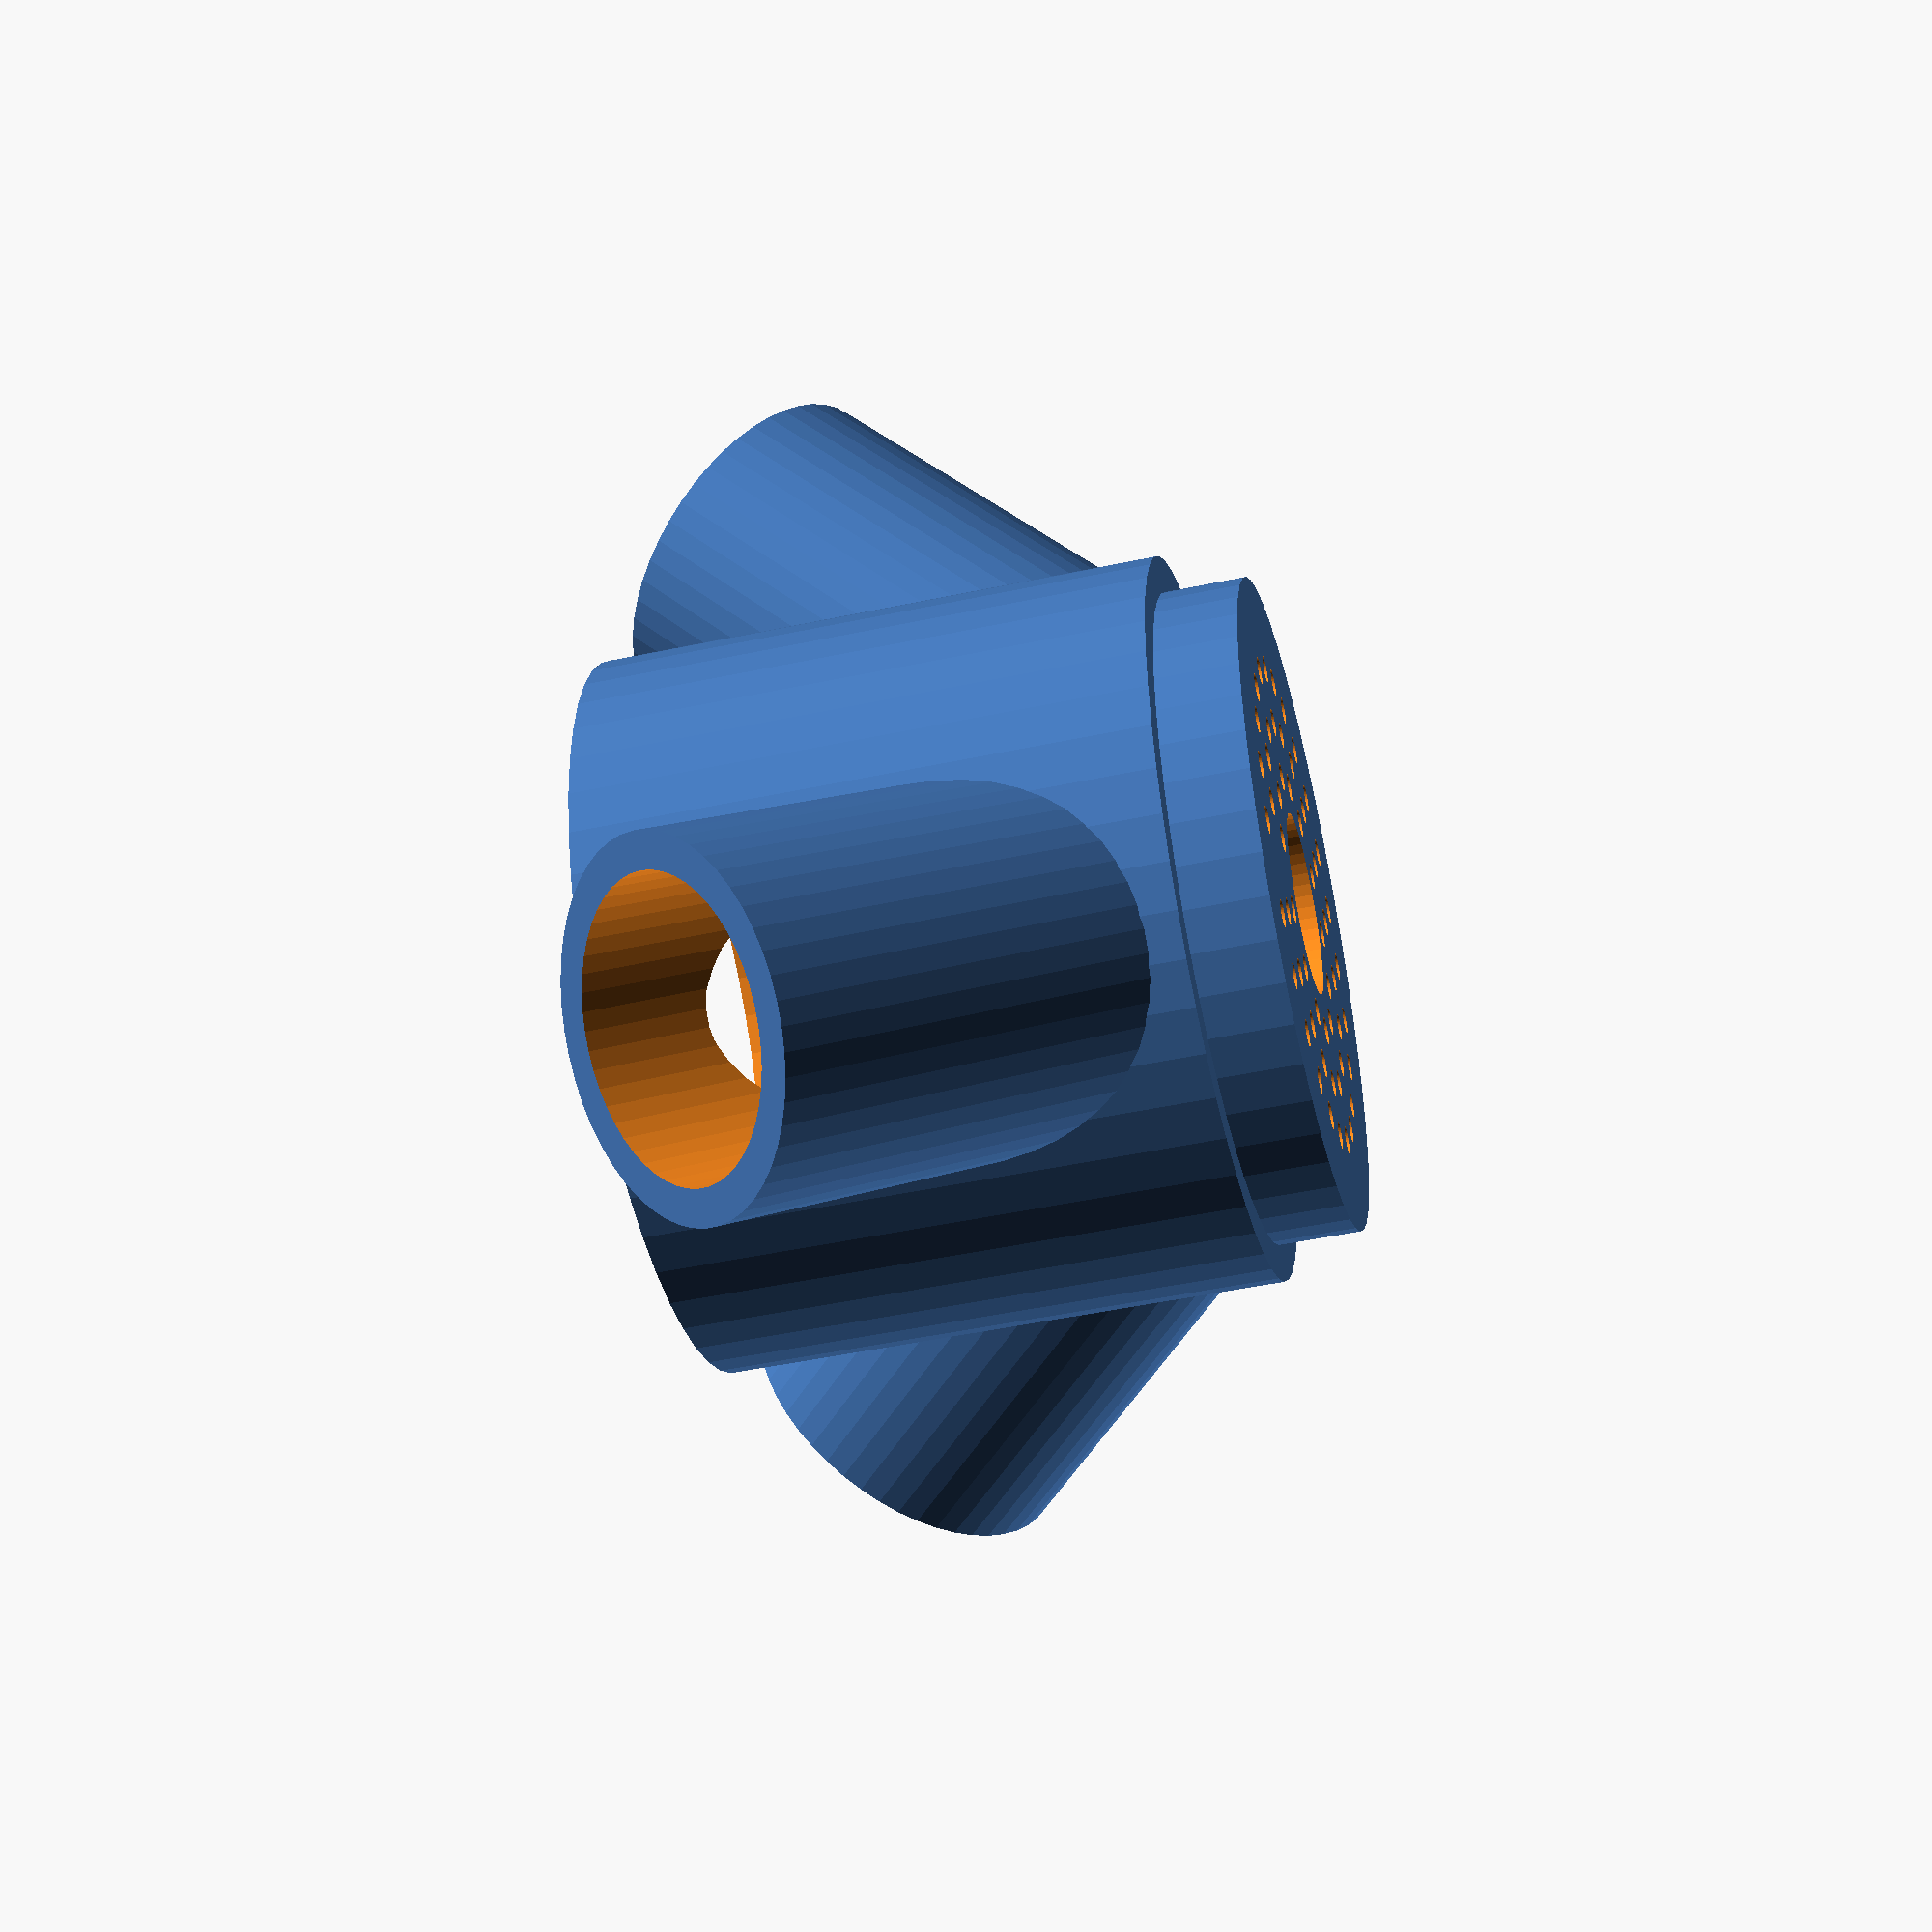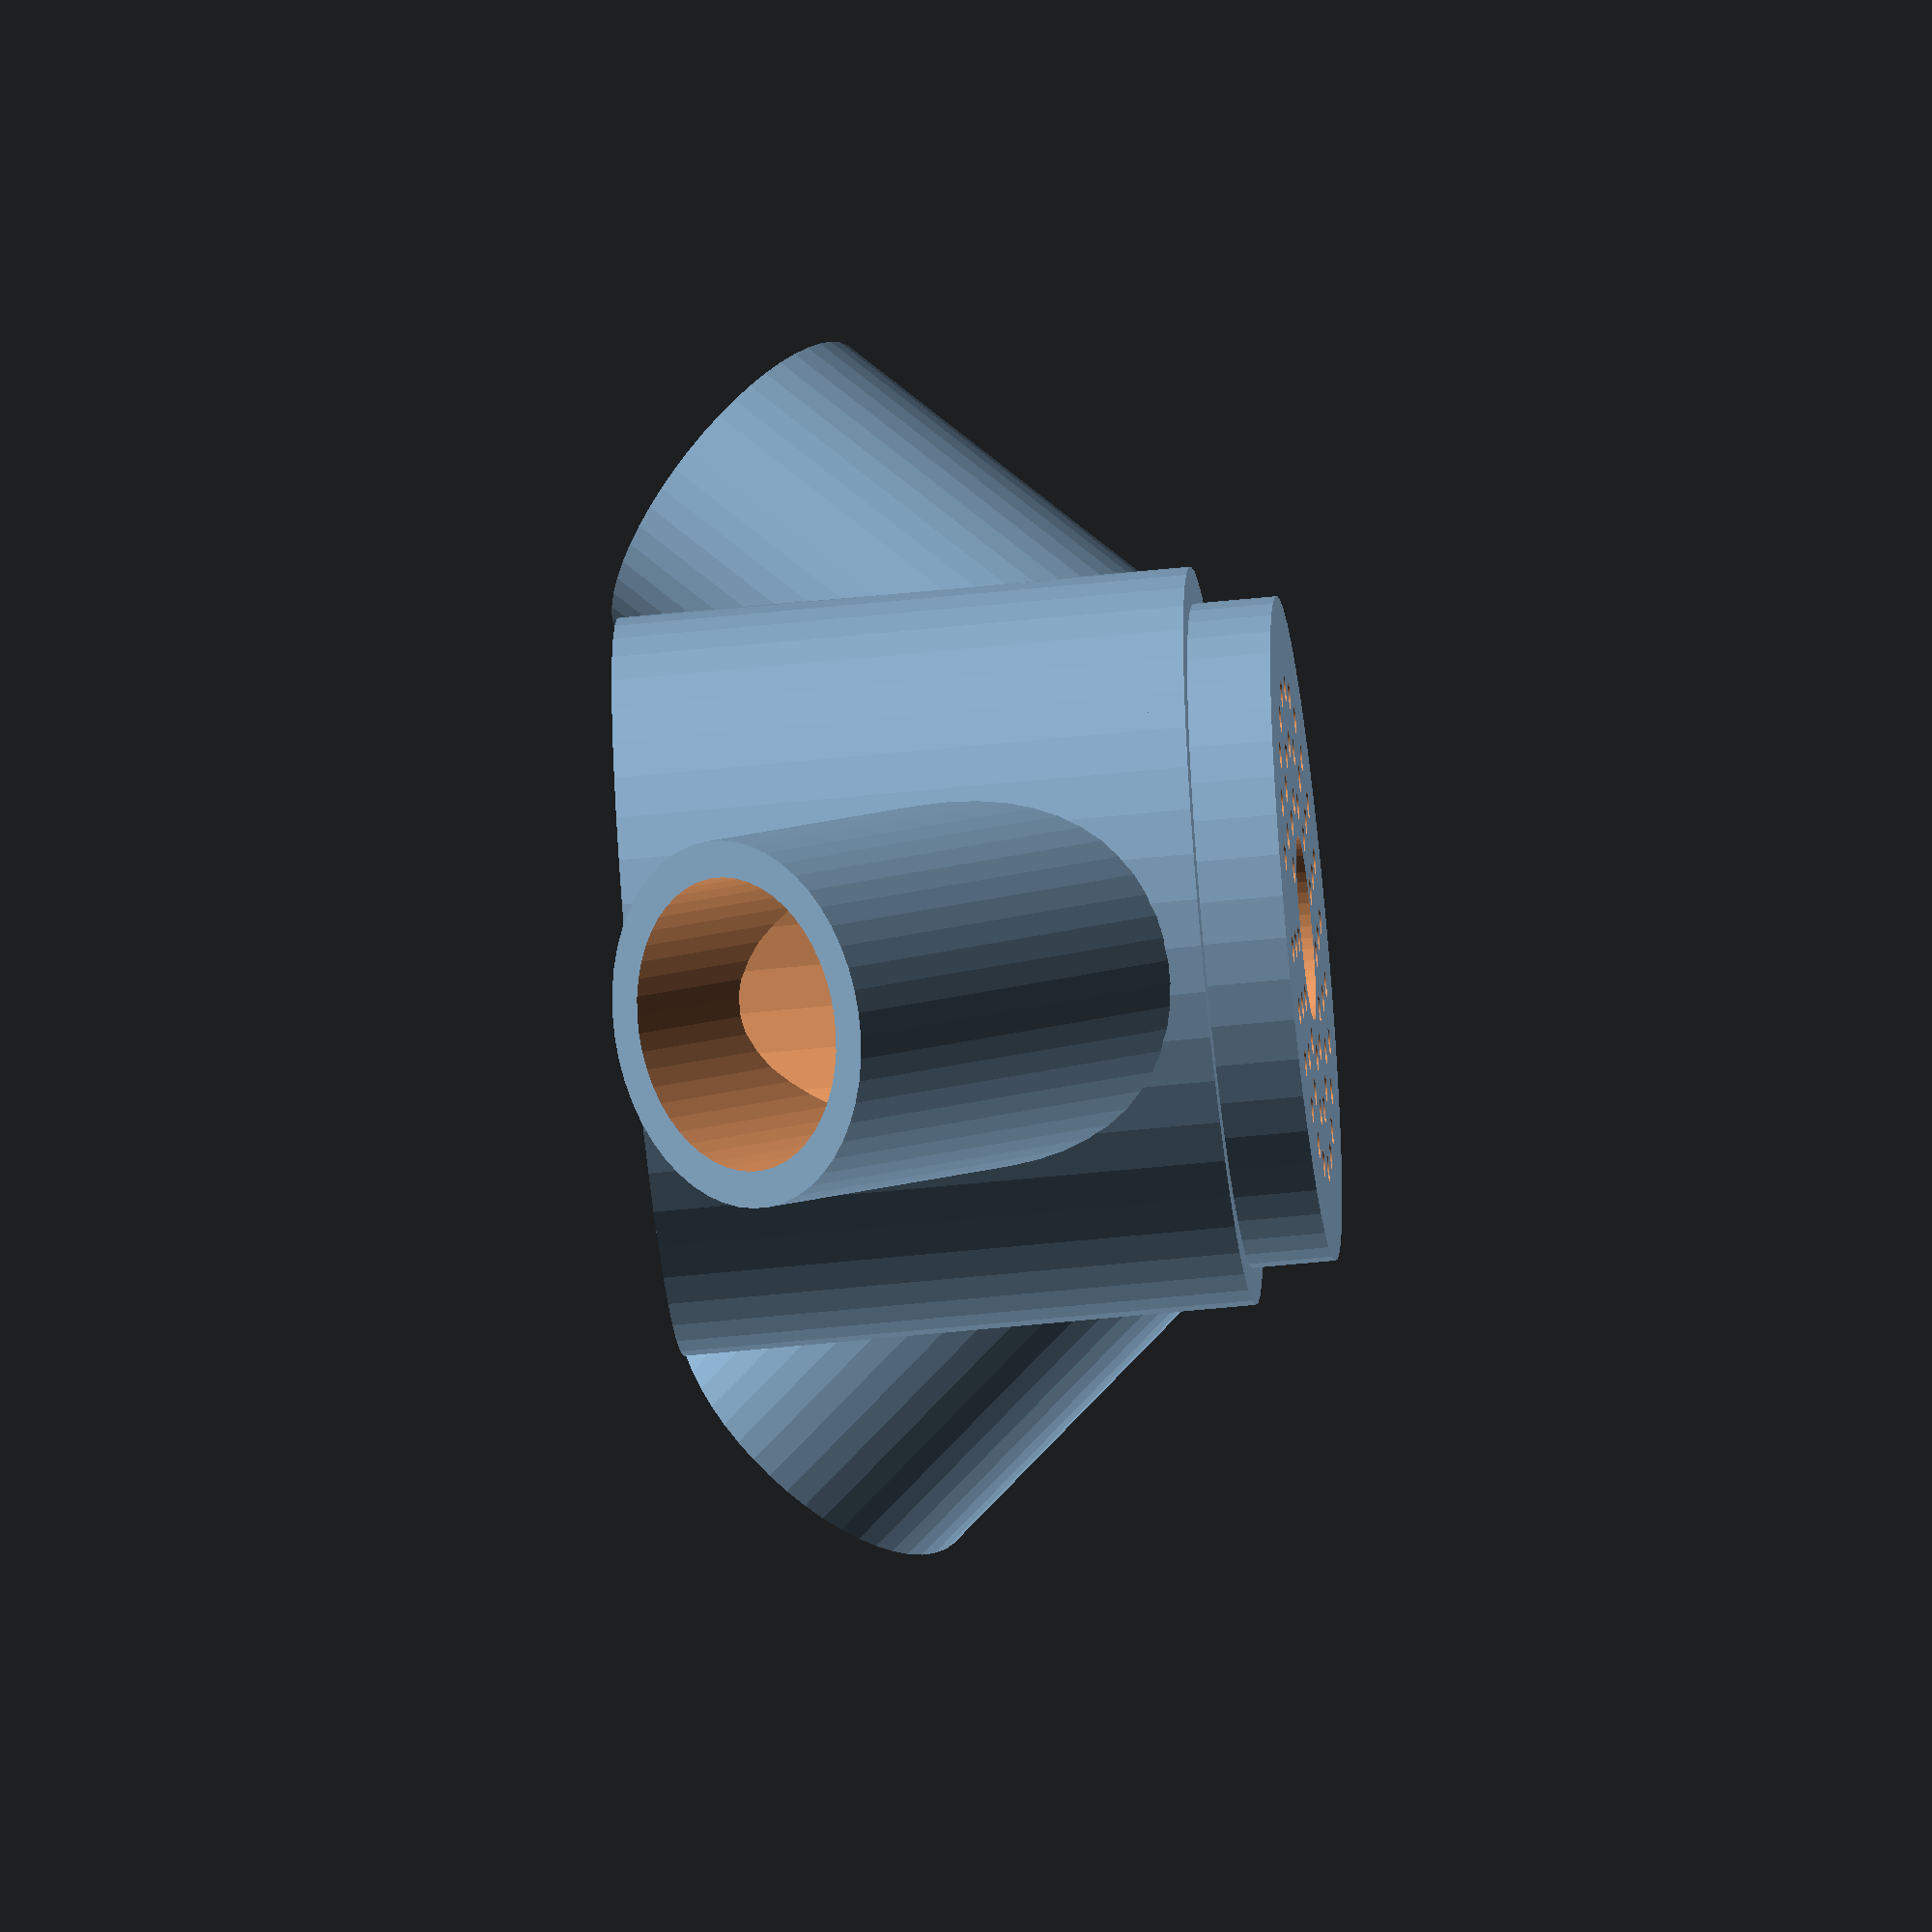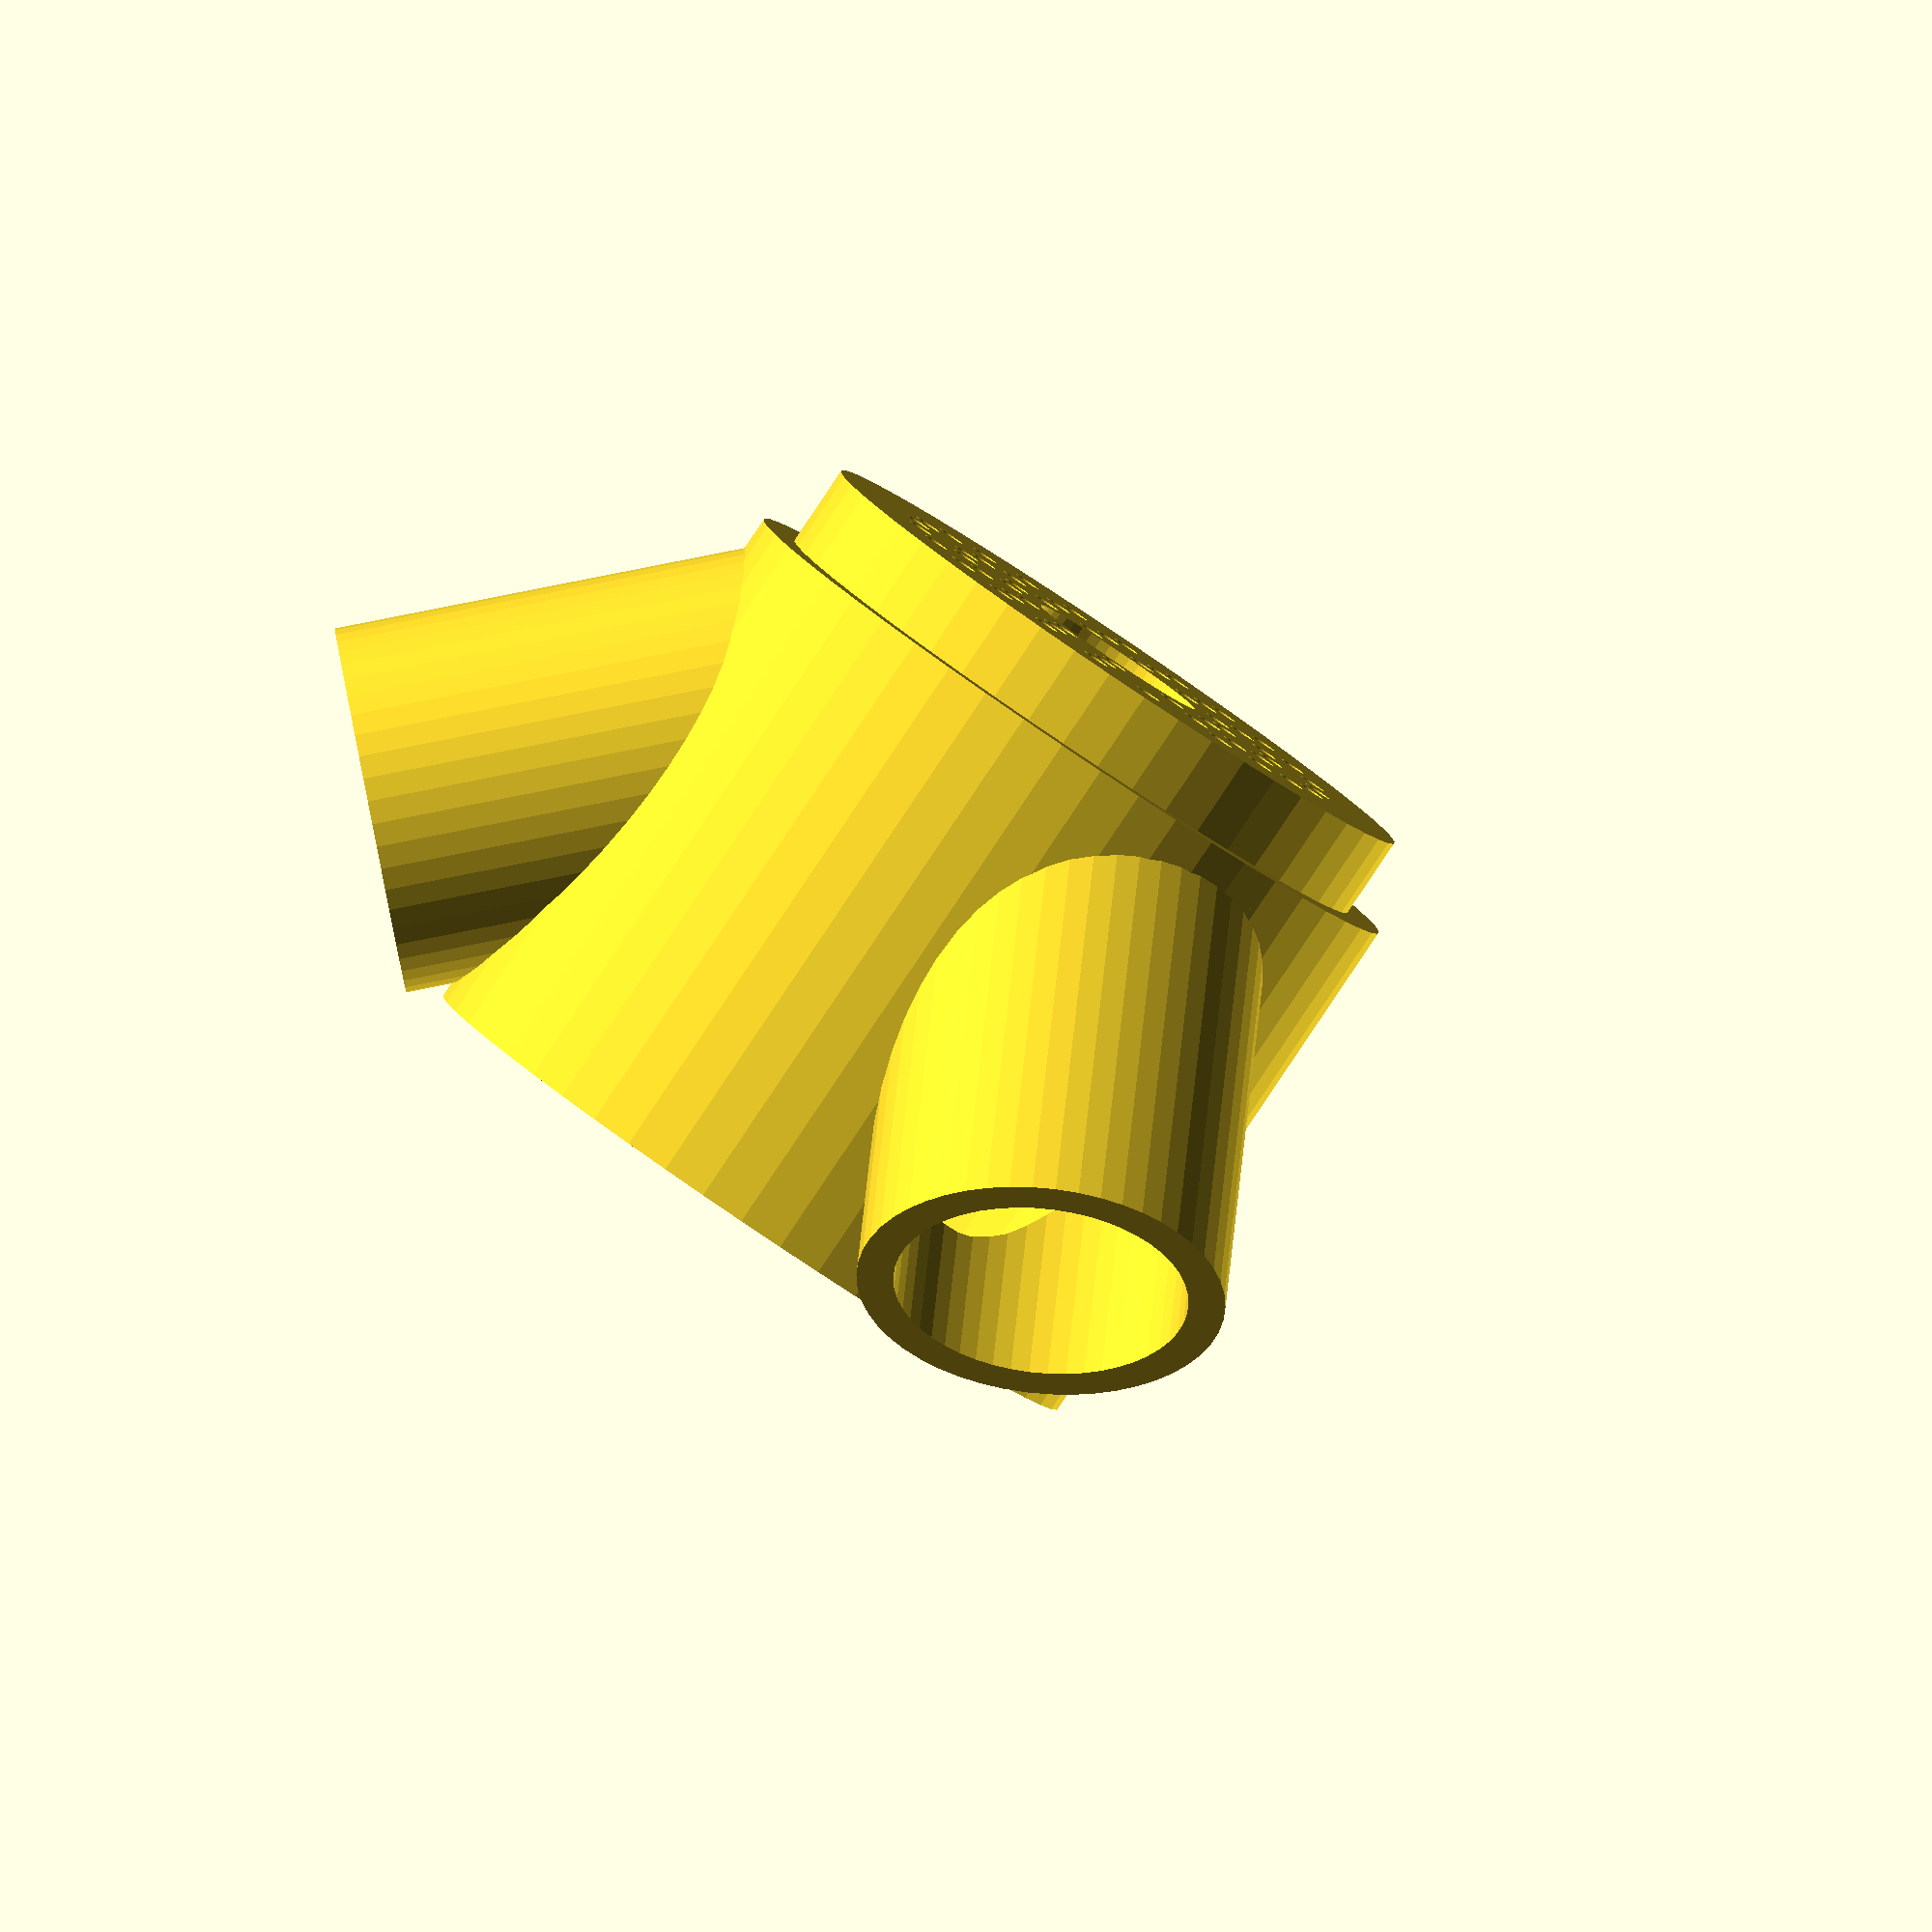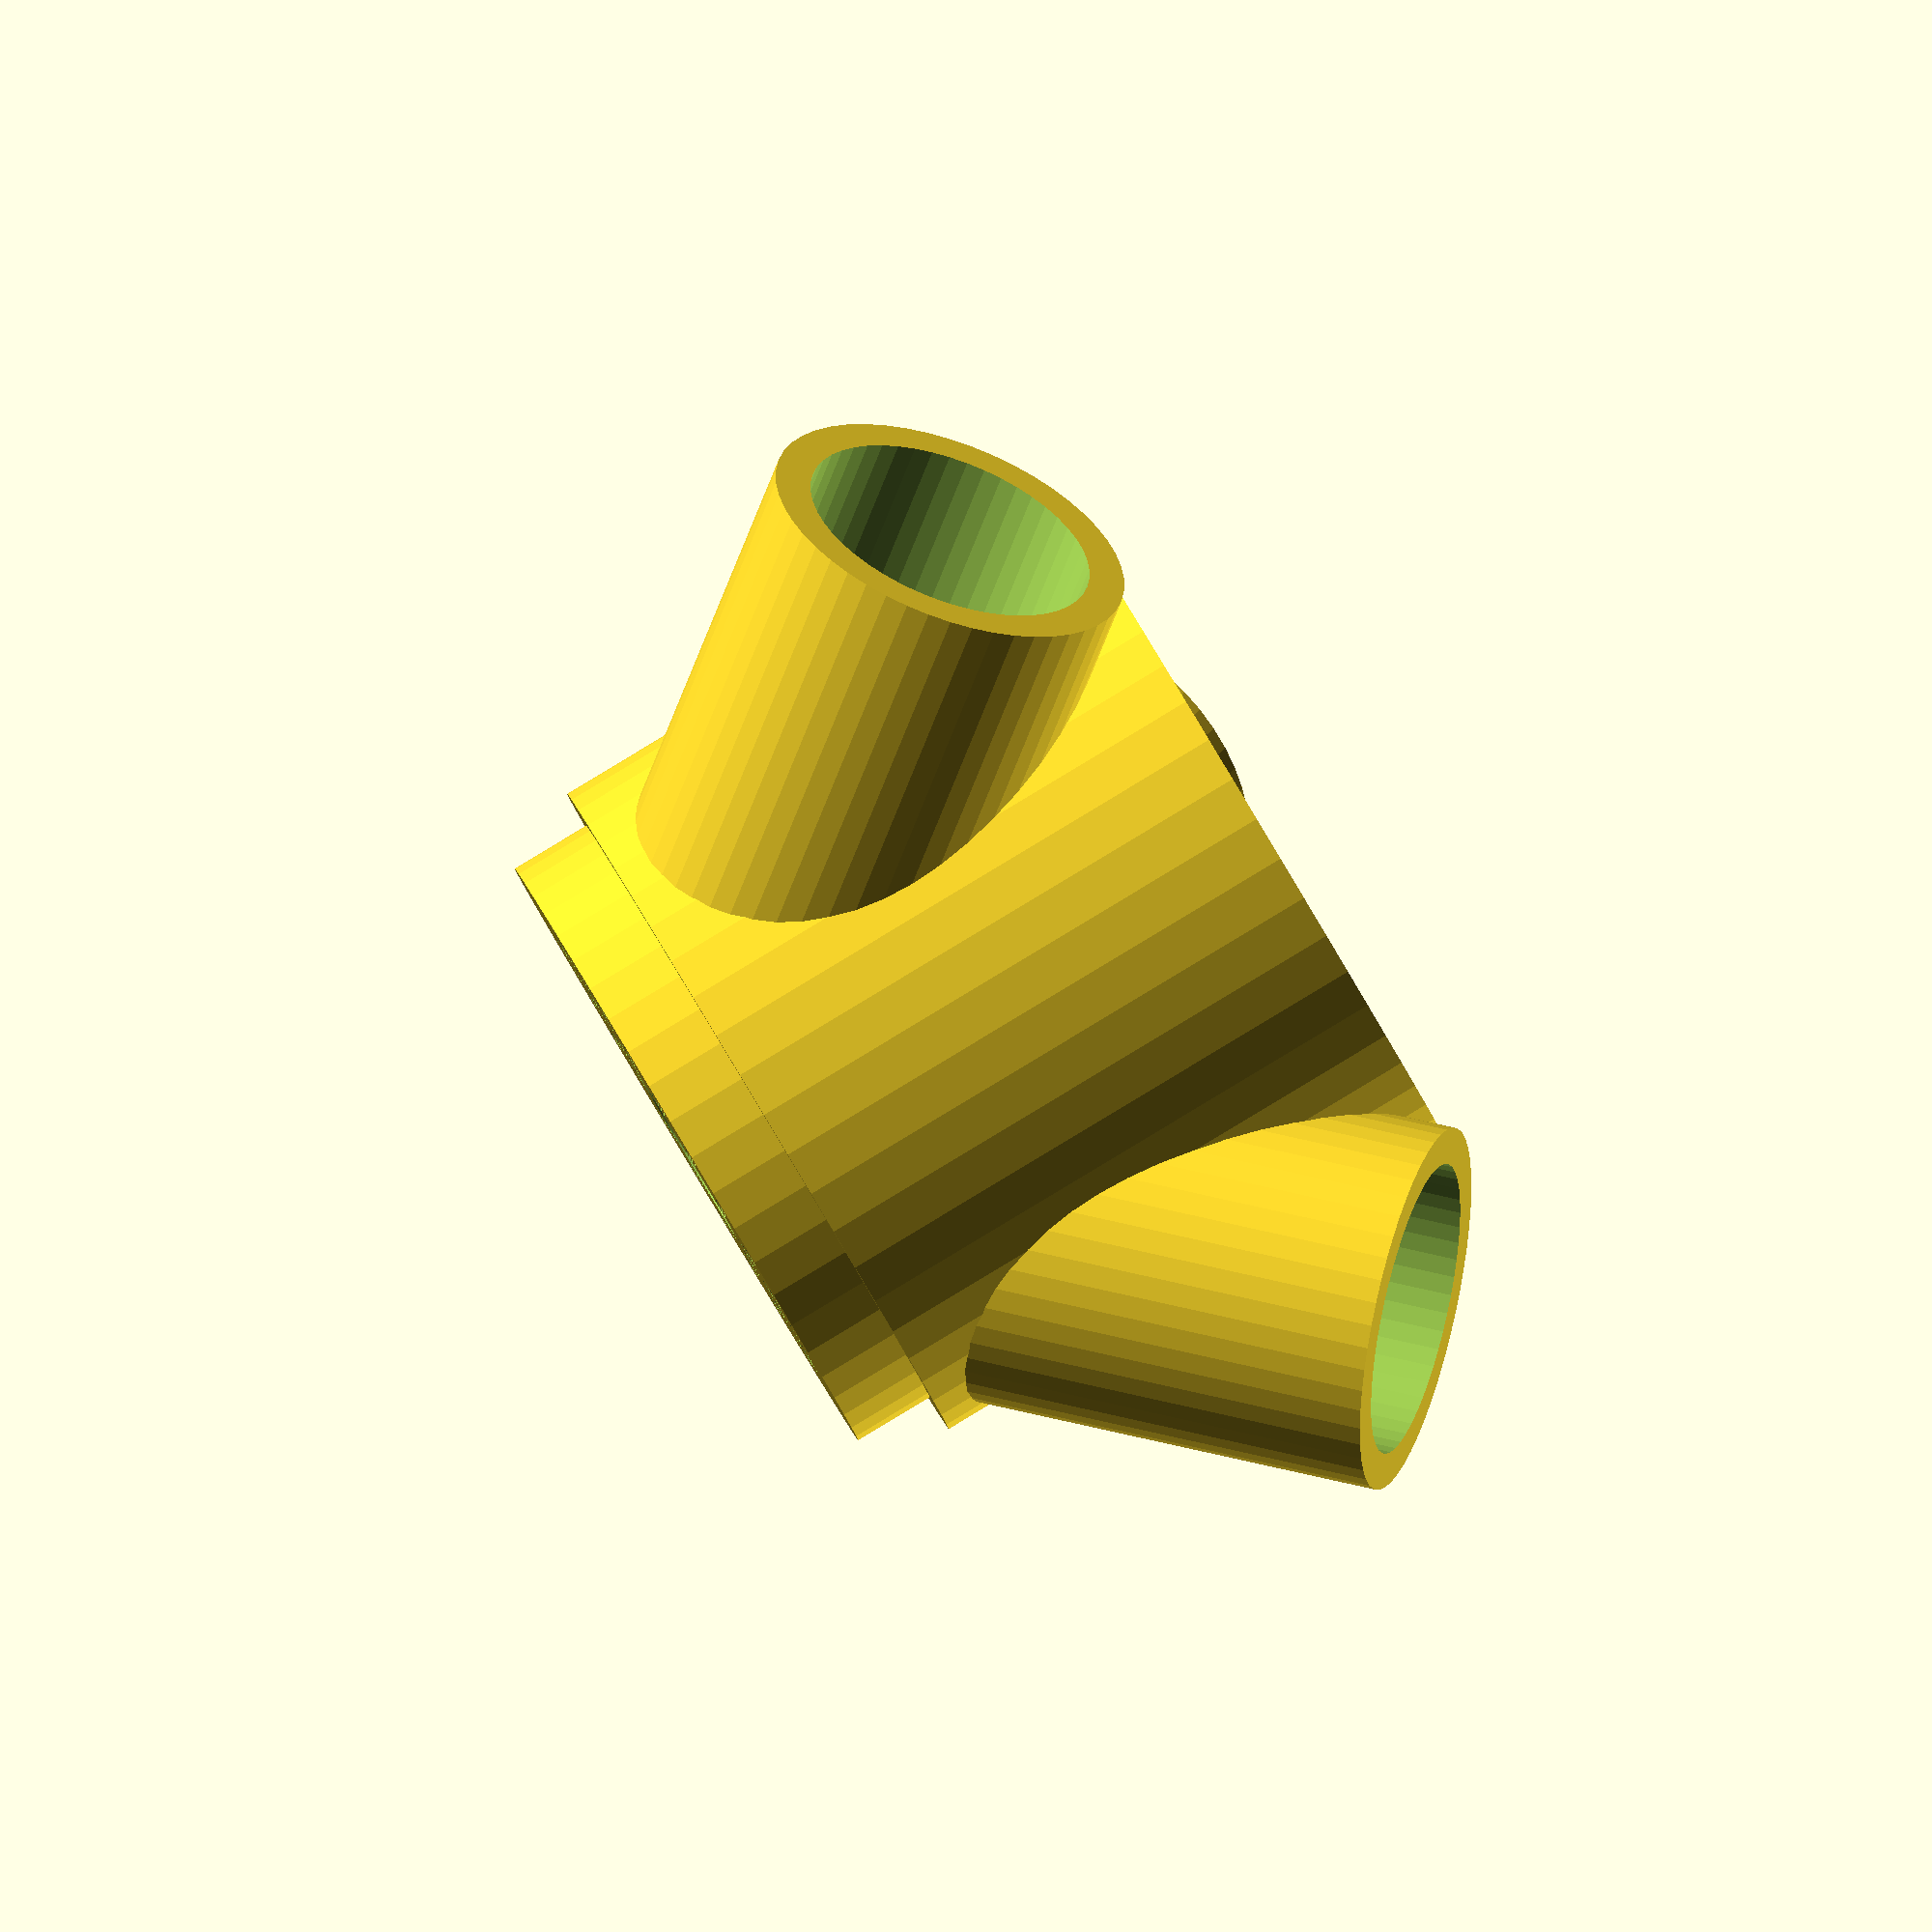
<openscad>
/**
OpenSCAD Vertical Plant Tower

Feel free to customize the settings.  Debug flag provides you with cross section of project.  Use "food safe" plastic if growing edibles.  Have Fun!  
**/

// 3 Stems, 4 inches diameter, 0.3 thickness
// 5 Stems, 5 inches diameter, 0.4 thickness
// 7 Stems, 6 inches diameter, 0.4 thickness
// 9 Stems, 7 inches diameter, 0.4 thickness

// General
thickness = 0.4;

// Tree
tree_height = 6;
tree_diameter = 4;
tree_bottom_height = 1.0;

// Stems
stems = 3;
stem_diameter = 2;
stem_width = 4;
stem_height = 5;

// Drainage holes
drainage_hole_spacing = 0.6;
drainage_hole_size = 0.15;
drainage_hole_center_size = 1.0;

// Top
tree_top_height = 1;
tree_top_hole_size = 0.5;

// Bottom
tree_bottom_height = 1;
tree_bottom_hole_size = 1;

// Debug
debug = false;

// Drainage Holes
drainage = true;

// Resolution
$fn = 50;

// echo(smooth)

/**
Creates a series of holes in a circular pattern.  Used to create the 
drainage holes at the bottom of each tower level.
**/
module ring_holes(quantity = 5, diameter = 1.4, thickness = 23, hole_size = 0.15, hole_spacing) {
    for (i = [ 0 : quantity - 1 ]) {
        translate([sin(360*i/quantity) * diameter, 
            cos(360*i/quantity)*diameter, 0 ])
        cylinder(
            thickness, hole_size, hole_size, true    
        ); 
    }
}

/**
Creates a series of holes in a circular pattern.  Used to create the 
drainage holes at the bottom of each tower level.
**/
module drainage_holes(thickness = 23, diameter = 3, hole_size, hole_spacing) {
    for (i = [1.4 : hole_spacing : diameter]) {
        ring_holes(2 * PI * i * (2.1 - hole_spacing), i, thickness, hole_size, hole_spacing);
    }
}

module stem(quantity = 5, diameter = 2, tree_size = 4, height = 5) {
    for (i = [ 0 : quantity - 1 ]) {
        translate([sin(360 * i / quantity) * tree_size, 
            cos(360 * i / quantity) * tree_size, 0 ])
        rotate(a=[45,180,360 * -(i / quantity)])
        cylinder(
            height, diameter, diameter, true    
        ); 
    }
}

/**
Define the main structure with the stems.
**/
module tree_middle() {
    difference() {
        // Body
        union() {
            // Central Tree
            cylinder(tree_height, tree_diameter, tree_diameter, true); 
            
            // Stems
            stem(stems, stem_diameter, tree_diameter, stem_height);
            
            // Tree Floor
            translate([0,0,-3]) {
                cylinder(thickness, tree_diameter, tree_diameter, true); 
            } 
            
            // Tree Bottom Insert Section (must fit in next tree)
            translate([0,0,-3.6]) {
                cylinder(tree_bottom_height, tree_diameter - thickness, 
                tree_diameter - thickness, true); 
            }
        }
        // Remove
        union() {
            // Central Tree
            translate([0,0,thickness]) {
                cylinder(tree_height - 0.1, tree_diameter - thickness, 
                    tree_diameter - thickness, true);
            }
            
            // Stems holes.
            stem(stems, stem_diameter - thickness, tree_diameter, stem_height + 0.1);
            
            // Bottom
            translate([0,0,-3.3 + thickness]) {
                cylinder(tree_bottom_height + thickness + thickness, 
                tree_diameter - thickness - thickness, 
                tree_diameter - thickness - thickness, true); 
            }
    
            // Drainage holes (disable for faster rendering)
            if (drainage) {
                translate([0,0,-tree_height]) {
                    drainage_holes(5, tree_diameter - 1, 
                        drainage_hole_size, drainage_hole_spacing);
                }
            }
            
            // Center hole
            if (drainage) {
                translate([0,0,-tree_height]) {
                    cylinder(
                        5, 
                        drainage_hole_center_size, drainage_hole_center_size, true
                    ); 
                }
            }

            // Use for debugging purposes.
            if (debug) {
                translate([10,10,0]) {
                    cube(size = [20,20,20], center = true);
                }
            }
    
        }  
    }
}

/**
Define a top for the structure.
**/
module tree_top() {
    difference() {
        // Body
        union() {
            // Central Tree
            cylinder(tree_top_height, tree_diameter, tree_diameter, true); 
            
            // Tree Floor
            translate([0,0, - tree_top_height + thickness + thickness]) {
                cylinder(thickness, tree_diameter, tree_diameter, true); 
            } 
            
            // Tree Bottom Insert Section (must fit in next tree)
            translate([0,0, - tree_top_height]) {
                cylinder(tree_bottom_height, 
                    tree_diameter - thickness, 
                    tree_diameter - thickness, true); 
            }

            // Graduated Top
            translate([0,0,tree_top_height]) {
            cylinder(tree_top_height, 
                tree_diameter,
                tree_top_hole_size, true); 
            }
            
            // Top cylinder
            translate([0,0,tree_top_height + tree_top_height]) {
            cylinder(tree_top_height * 3, 
                tree_top_hole_size,
                tree_top_hole_size, true); 
            }

            translate([0,0,tree_top_height * 3 + thickness]) {
            cylinder(thickness, 
                tree_top_hole_size * 1.2,
                tree_top_hole_size, true); 
            }
            
            translate([0,0,tree_top_height * 3]) {
            cylinder(thickness, 
                tree_top_hole_size * 1.2,
                tree_top_hole_size, true); 
            }
            
            translate([0,0,tree_top_height * 3 - thickness]) {
            cylinder(thickness, 
                tree_top_hole_size * 1.2,
                tree_top_hole_size, true); 
            }
            
        }
        // Remove
        
        union() {

            // Central Tree
            //translate([0,0,0]) {
            //cylinder(tree_top_height - thickness, tree_diameter - thickness, 
            //    tree_diameter - thickness, true);
            //}

            // Bottom
            translate([0,0, - tree_top_height + thickness + thickness / 2]) {
                cylinder(tree_bottom_height + thickness, 
                tree_diameter - thickness - thickness, 
                tree_diameter - thickness - thickness, true); 
            }
            
            // Graduated Top
            translate([0,0,tree_top_height - thickness]) {
            cylinder(tree_top_height - thickness, 
                tree_diameter - thickness - thickness,
                tree_top_hole_size, true); 
            }

            // Top Hole
            translate([0,0,tree_top_height + tree_top_height]) {
            cylinder(tree_top_height * 3 + thickness, 
                tree_top_hole_size - thickness / 2,
                tree_top_hole_size - thickness / 2, true); 
            }

            // Drainage holes (disable for faster rendering)
            if (drainage) {
                translate([0,0,-1]) {
                    drainage_holes(1, tree_diameter - 1, 
                        drainage_hole_size, drainage_hole_spacing);
                }
            }
           
            // Use for debugging purposes.
            if (debug) {
                translate([4,4,0]) {
                    cube(size = [8,8,8], center = true);
                }
            }
    
        }
    }
}

/**
Define a bottom for the structure.
**/
module tree_bottom() {
    difference() {
        // Body
        union() {
            // Central Tree
            cylinder(tree_bottom_height + thickness, tree_diameter, 
            tree_diameter, true); 
            
            // Tree Floor
            translate([0,0, - tree_bottom_height + thickness + thickness]) {
                cylinder(thickness, tree_diameter, tree_diameter, true); 
            } 
            
            // Tree Bottom Insert Section (must fit in next tree)
            translate([0,0, - tree_bottom_height]) {
                cylinder(tree_bottom_height, 
                    tree_diameter - thickness, 
                    tree_diameter - thickness, true); 
            }

            // Top cylinder
            translate([0,0,-tree_bottom_height - tree_bottom_height]) {
            cylinder(tree_bottom_height, 
                tree_bottom_hole_size,
                tree_bottom_hole_size, true); 
            }
            
        }
        // Remove
        
        union() {

            // Central Tree
            translate([0,0,thickness]) {
                cylinder(tree_bottom_height, tree_diameter - thickness, 
                    tree_diameter - thickness, true);
            }
            
            // Bottom
            translate([0,0, - tree_bottom_height + thickness + thickness]) {
                cylinder(tree_bottom_height + thickness + thickness, 
                tree_diameter - thickness - thickness, 
                tree_diameter - thickness - thickness, true); 
            }

            // Bottom Hole
            translate([0,0,-tree_bottom_height - tree_bottom_height]) {
            cylinder(tree_bottom_height + tree_bottom_height, 
                tree_bottom_hole_size - thickness,
                tree_bottom_hole_size - thickness, true); 
            }

            // Drainage holes (disable for faster rendering)
            /**
            translate([0,0,-1]) {
                drainage_holes(1, tree_diameter - 1, 
                    drainage_hole_size, drainage_hole_spacing);
            }
            **/
            
            // Use for debugging purposes.
            if (debug) {
                translate([4,4,0]) {
                    cube(size = [8,8,8], center = true);
                }
            }
    
        }
    }
}

translate([0,0,7]) {
    // tree_top();
}

translate([0,0,0]) {
    tree_middle();
}

translate([0,0,-7]) {
    // tree_bottom();
}


</openscad>
<views>
elev=226.4 azim=318.5 roll=76.2 proj=p view=solid
elev=55.3 azim=150.3 roll=96.2 proj=o view=wireframe
elev=266.1 azim=30.7 roll=33.9 proj=o view=solid
elev=91.0 azim=347.4 roll=301.0 proj=o view=wireframe
</views>
